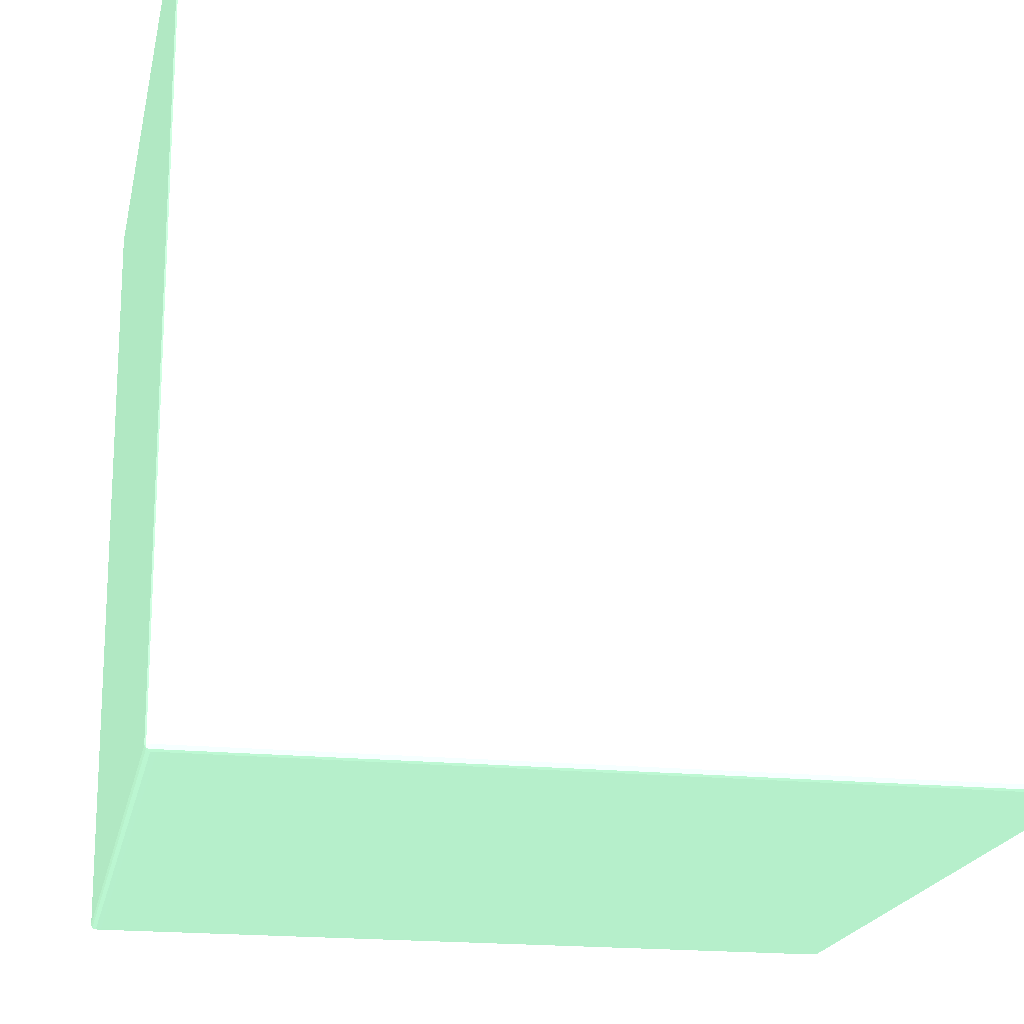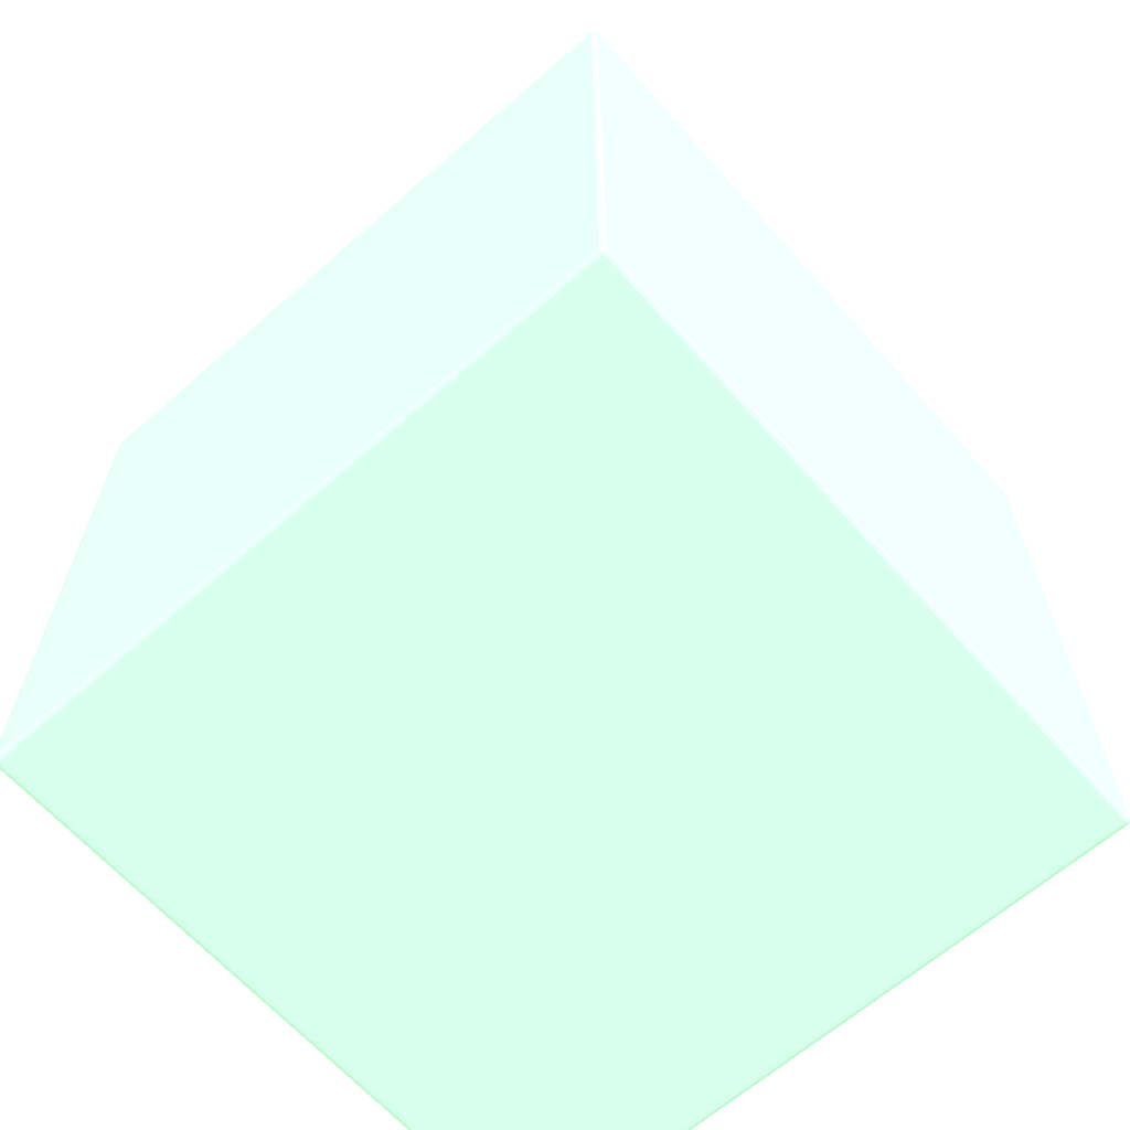
<metadata>
{"format":"obj","ext":"obj","renderer":"f3d","projection":"perspective","resolution":1024,"background":"white","views":[{"elev":-18.8,"azim":-11.0,"up":"+Z"},{"elev":-64.3,"azim":41.5,"up":"+Y"}]}
</metadata>
<code>
o geometry_0
v -0.03827 -0.03775 -0.03729 0.5451 0.7137 0.6
v -0.03826 -0.03775 -0.03778 0.5451 0.7137 0.6
v -0.03815 -0.03812 -0.03778 0.5451 0.7137 0.6
v -0.03827 -0.03775 0.03729 0.5451 0.7137 0.6
v -0.03827 0.03733 -0.03729 0.5451 0.7137 0.6
v -0.03814 -0.03775 -0.03814 0.5451 0.7137 0.6
v -0.03811 -0.03808 -0.03811 0.5451 0.7137 0.6
v -0.03826 0.03733 -0.03778 0.5451 0.7137 0.6
v -0.03778 -0.03825 -0.03778 0.5451 0.7137 0.6
v -0.03778 -0.03826 -0.03729 0.5451 0.7137 0.6
v -0.03815 -0.03812 0.03778 0.5451 0.7137 0.6
v -0.03826 -0.03775 0.03778 0.5451 0.7137 0.6
v -0.03827 0.03733 0.03729 0.5451 0.7137 0.6
v -0.03826 0.03782 -0.03729 0.5451 0.7137 0.6
v -0.03778 -0.03775 -0.03826 0.5451 0.7137 0.6
v -0.03814 0.03733 -0.03814 0.5451 0.7137 0.6
v -0.03778 -0.03812 -0.03815 0.5451 0.7137 0.6
v -0.03825 0.03782 -0.03778 0.5451 0.7137 0.6
v -0.03814 0.03782 -0.03814 0.5451 0.7137 0.6
v -0.03729 -0.03826 -0.03778 0.5451 0.7137 0.6
v -0.03729 -0.03827 -0.03729 0.5451 0.7137 0.6
v -0.03778 -0.03826 0.03729 0.5451 0.7137 0.6
v -0.03778 -0.03825 0.03778 0.5451 0.7137 0.6
v -0.03811 -0.03808 0.03811 0.5451 0.7137 0.6
v -0.03814 -0.03775 0.03814 0.5451 0.7137 0.6
v -0.03826 0.03733 0.03778 0.5451 0.7137 0.6
v -0.03826 0.03782 0.03729 0.5451 0.7137 0.6
v -0.03814 0.03817 -0.03778 0.5451 0.7137 0.6
v -0.03729 -0.03775 -0.03827 0.5451 0.7137 0.6
v -0.03778 0.03733 -0.03826 0.5451 0.7137 0.6
v 0.03778 -0.03812 -0.03815 0.5451 0.7137 0.6
v -0.0381 0.03814 -0.0381 0.5451 0.7137 0.6
v -0.03778 0.03782 -0.03825 0.5451 0.7137 0.6
v 0.03729 -0.03826 -0.03778 0.5451 0.7137 0.6
v -0.03729 -0.03827 0.03729 0.5451 0.7137 0.6
v 0.03729 -0.03827 -0.03729 0.5451 0.7137 0.6
v -0.03729 -0.03826 0.03778 0.5451 0.7137 0.6
v -0.03778 -0.03812 0.03815 0.5451 0.7137 0.6
v -0.03778 -0.03775 0.03826 0.5451 0.7137 0.6
v -0.03814 0.03733 0.03814 0.5451 0.7137 0.6
v -0.03814 0.03782 0.03814 0.5451 0.7137 0.6
v -0.03825 0.03782 0.03778 0.5451 0.7137 0.6
v -0.03814 0.03817 0.03778 0.5451 0.7137 0.6
v -0.03778 0.03826 -0.03778 0.5451 0.7137 0.6
v 0.03729 -0.03775 -0.03827 0.5451 0.7137 0.6
v -0.03729 0.03733 -0.03827 0.5451 0.7137 0.6
v 0.03778 -0.03825 -0.03778 0.5451 0.7137 0.6
v 0.03778 -0.03775 -0.03826 0.5451 0.7137 0.6
v 0.03811 -0.03808 -0.03811 0.5451 0.7137 0.6
v -0.03778 0.03817 -0.03814 0.5451 0.7137 0.6
v -0.03729 0.03782 -0.03826 0.5451 0.7137 0.6
v 0.03729 -0.03827 0.03729 0.5451 0.7137 0.6
v 0.03778 -0.03826 -0.03729 0.5451 0.7137 0.6
v 0.03729 -0.03826 0.03778 0.5451 0.7137 0.6
v 0.03778 -0.03812 0.03815 0.5451 0.7137 0.6
v -0.03729 -0.03775 0.03827 0.5451 0.7137 0.6
v -0.03778 0.03733 0.03826 0.5451 0.7137 0.6
v -0.03778 0.03782 0.03825 0.5451 0.7137 0.6
v -0.0381 0.03814 0.0381 0.5451 0.7137 0.6
v -0.03778 0.03826 0.03778 0.5451 0.7137 0.6
v -0.01585 0.03829 -0.01457 0.5451 0.7137 0.6
v -0.01566 0.03829 -0.01506 0.5451 0.7137 0.6
v -0.01506 0.03829 -0.01566 0.5451 0.7137 0.6
v -0.01457 0.03829 -0.01585 0.5451 0.7137 0.6
v 0.03778 0.03826 -0.03778 0.5451 0.7137 0.6
v 0.03729 0.03733 -0.03827 0.5451 0.7137 0.6
v 0.03815 -0.03812 -0.03778 0.5451 0.7137 0.6
v 0.03814 -0.03775 -0.03814 0.5451 0.7137 0.6
v 0.03778 0.03733 -0.03826 0.5451 0.7137 0.6
v 0.03826 -0.03775 -0.03778 0.5451 0.7137 0.6
v 0.03778 0.03817 -0.03814 0.5451 0.7137 0.6
v 0.03729 0.03782 -0.03826 0.5451 0.7137 0.6
v 0.03778 -0.03826 0.03729 0.5451 0.7137 0.6
v 0.03778 -0.03825 0.03778 0.5451 0.7137 0.6
v 0.03811 -0.03808 0.03811 0.5451 0.7137 0.6
v 0.03778 -0.03775 0.03826 0.5451 0.7137 0.6
v 0.03729 -0.03775 0.03827 0.5451 0.7137 0.6
v -0.03729 0.03733 0.03827 0.5451 0.7137 0.6
v -0.03729 0.03782 0.03826 0.5451 0.7137 0.6
v -0.03778 0.03817 0.03814 0.5451 0.7137 0.6
v 0.03778 0.03826 0.03778 0.5451 0.7137 0.6
v -0.01487 0.03829 0.01585 0.5451 0.7137 0.6
v -0.01551 0.03829 0.01551 0.5451 0.7137 0.6
v -0.01585 0.03829 0.01487 0.5451 0.7137 0.6
v 0.01487 0.03829 -0.01585 0.5451 0.7137 0.6
v 0.03814 0.03817 -0.03778 0.5451 0.7137 0.6
v 0.0381 0.03814 -0.0381 0.5451 0.7137 0.6
v 0.01551 0.03829 -0.01551 0.5451 0.7137 0.6
v 0.01585 0.03829 -0.01487 0.5451 0.7137 0.6
v 0.03827 -0.03775 -0.03729 0.5451 0.7137 0.6
v 0.03815 -0.03812 0.03778 0.5451 0.7137 0.6
v 0.03814 0.03733 -0.03814 0.5451 0.7137 0.6
v 0.03778 0.03782 -0.03825 0.5451 0.7137 0.6
v 0.03814 0.03782 -0.03814 0.5451 0.7137 0.6
v 0.03826 0.03733 -0.03778 0.5451 0.7137 0.6
v 0.03826 -0.03775 0.03778 0.5451 0.7137 0.6
v 0.03814 -0.03775 0.03814 0.5451 0.7137 0.6
v 0.03778 0.03733 0.03826 0.5451 0.7137 0.6
v 0.03729 0.03733 0.03827 0.5451 0.7137 0.6
v 0.03729 0.03782 0.03826 0.5451 0.7137 0.6
v 0.03778 0.03817 0.03814 0.5451 0.7137 0.6
v 0.01585 0.03829 0.01457 0.5451 0.7137 0.6
v 0.01566 0.03829 0.01506 0.5451 0.7137 0.6
v 0.01506 0.03829 0.01566 0.5451 0.7137 0.6
v 0.01457 0.03829 0.01585 0.5451 0.7137 0.6
v 0.0381 0.03814 0.0381 0.5451 0.7137 0.6
v 0.03814 0.03817 0.03778 0.5451 0.7137 0.6
v 0.03826 0.03782 -0.03729 0.5451 0.7137 0.6
v 0.03825 0.03782 -0.03778 0.5451 0.7137 0.6
v 0.03827 -0.03775 0.03729 0.5451 0.7137 0.6
v 0.03827 0.03733 -0.03729 0.5451 0.7137 0.6
v 0.03826 0.03733 0.03778 0.5451 0.7137 0.6
v 0.03814 0.03733 0.03814 0.5451 0.7137 0.6
v 0.03814 0.03782 0.03814 0.5451 0.7137 0.6
v 0.03778 0.03782 0.03825 0.5451 0.7137 0.6
v 0.03825 0.03782 0.03778 0.5451 0.7137 0.6
v 0.03826 0.03782 0.03729 0.5451 0.7137 0.6
v 0.03827 0.03733 0.03729 0.5451 0.7137 0.6
f 1 2 3
f 1 3 11
f 1 11 4
f 1 4 13
f 1 13 5
f 1 5 8
f 1 8 2
f 2 6 7
f 2 7 3
f 2 8 16
f 2 16 6
f 3 9 10
f 3 10 22
f 3 22 11
f 3 7 9
f 4 11 12
f 4 12 26
f 4 26 13
f 5 13 27
f 5 27 14
f 5 14 18
f 5 18 8
f 6 15 7
f 6 16 30
f 6 30 15
f 7 15 17
f 7 17 9
f 8 18 19
f 8 19 16
f 9 17 20
f 9 20 21
f 9 21 10
f 10 21 35
f 10 35 22
f 11 22 23
f 11 23 24
f 11 24 12
f 12 24 25
f 12 25 40
f 12 40 26
f 13 26 42
f 13 42 27
f 14 27 43
f 14 43 28
f 14 28 18
f 15 29 17
f 15 30 46
f 15 46 29
f 16 19 30
f 17 31 34
f 17 34 20
f 17 29 45
f 17 45 31
f 18 28 32
f 18 32 19
f 19 32 33
f 19 33 30
f 20 34 36
f 20 36 21
f 21 36 52
f 21 52 35
f 22 35 23
f 23 35 37
f 23 37 38
f 23 38 24
f 24 39 25
f 24 38 39
f 25 39 57
f 25 57 40
f 26 40 41
f 26 41 42
f 27 42 43
f 28 43 60
f 28 60 44
f 28 44 32
f 29 46 66
f 29 66 45
f 30 33 51
f 30 51 46
f 31 47 34
f 31 45 48
f 31 48 49
f 31 49 47
f 32 44 50
f 32 50 33
f 33 50 51
f 34 47 36
f 35 52 54
f 35 54 37
f 36 47 53
f 36 53 73
f 36 73 52
f 37 54 55
f 37 55 38
f 38 55 77
f 38 77 56
f 38 56 39
f 39 56 78
f 39 78 57
f 40 57 41
f 41 58 59
f 41 59 42
f 41 57 58
f 42 59 43
f 43 59 60
f 44 60 84
f 44 84 61
f 44 61 62
f 44 62 63
f 44 63 64
f 44 64 85
f 44 85 65
f 44 65 71
f 44 71 50
f 45 66 69
f 45 69 48
f 46 51 72
f 46 72 66
f 47 49 67
f 47 67 53
f 48 68 49
f 48 69 92
f 48 92 68
f 49 68 70
f 49 70 67
f 50 71 72
f 50 72 51
f 52 73 74
f 52 74 54
f 53 67 91
f 53 91 73
f 54 74 55
f 55 74 75
f 55 75 76
f 55 76 77
f 56 77 99
f 56 99 78
f 57 78 79
f 57 79 58
f 58 79 80
f 58 80 59
f 59 80 60
f 60 80 101
f 60 101 81
f 60 81 105
f 60 105 82
f 60 82 83
f 60 83 84
f 61 84 83
f 61 83 82
f 61 82 105
f 61 105 104
f 61 104 103
f 61 103 102
f 61 102 89
f 61 89 88
f 61 88 85
f 61 85 64
f 61 64 63
f 61 63 62
f 65 86 87
f 65 87 71
f 65 85 88
f 65 88 89
f 65 89 102
f 65 102 81
f 65 81 107
f 65 107 86
f 66 72 93
f 66 93 69
f 67 70 90
f 67 90 110
f 67 110 91
f 68 92 95
f 68 95 70
f 69 93 94
f 69 94 92
f 70 95 111
f 70 111 90
f 71 87 93
f 71 93 72
f 73 91 74
f 74 91 75
f 75 91 96
f 75 96 97
f 75 97 76
f 76 97 113
f 76 113 98
f 76 98 99
f 76 99 77
f 78 99 100
f 78 100 79
f 79 100 101
f 79 101 80
f 81 102 103
f 81 103 104
f 81 104 105
f 81 101 106
f 81 106 107
f 86 107 117
f 86 117 108
f 86 108 109
f 86 109 87
f 87 109 94
f 87 94 93
f 90 111 118
f 90 118 110
f 91 110 96
f 92 94 95
f 94 109 95
f 95 109 108
f 95 108 111
f 96 110 118
f 96 118 112
f 96 112 113
f 96 113 97
f 98 113 114
f 98 114 115
f 98 115 100
f 98 100 99
f 100 115 101
f 101 115 106
f 106 115 114
f 106 114 116
f 106 116 107
f 107 116 117
f 108 117 118
f 108 118 111
f 112 118 117
f 112 117 116
f 112 116 114
f 112 114 113
o geometry_1
v 0.01457 0.06107 0.01457 0.5412 0.4235 0.6431
v 0.01457 0.06094 0.01495 0.5412 0.4235 0.6431
v 0.01491 0.06089 0.01491 0.5412 0.4235 0.6431
v 0.01495 0.06094 0.01457 0.5412 0.4235 0.6431
v 0.01457 0.06107 0.003725 0.5412 0.4235 0.6431
v -0.01457 0.06107 0.01457 0.5412 0.4235 0.6431
v 0.01457 0.06055 0.01509 0.5412 0.4235 0.6431
v -0.01457 0.06094 0.01495 0.5412 0.4235 0.6431
v 0.01495 0.06055 0.01495 0.5412 0.4235 0.6431
v 0.01509 0.06055 0.01457 0.5412 0.4235 0.6431
v 0.01496 0.06092 0.003725 0.5412 0.4235 0.6431
v 0.01495 0.06094 0.003725 0.5412 0.4235 0.6431
v 0.007656 0.06107 0.003725 0.5412 0.4235 0.6431
v -0.01457 0.06107 0.005188 0.5412 0.4235 0.6431
v -0.01495 0.06094 0.01457 0.5412 0.4235 0.6431
v -0.01491 0.06089 0.01491 0.5412 0.4235 0.6431
v 0.01457 0.03829 0.01586 0.5412 0.4235 0.6431
v -0.01457 0.06055 0.01509 0.5412 0.4235 0.6431
v 0.01507 0.03829 0.01566 0.5412 0.4235 0.6431
v 0.01517 0.03829 0.01556 0.5412 0.4235 0.6431
v 0.01566 0.03829 0.01507 0.5412 0.4235 0.6431
v 0.01586 0.03829 0.01457 0.5412 0.4235 0.6431
v 0.01509 0.06055 0.003725 0.5412 0.4235 0.6431
v 0.00764 0.06107 0.003725 0.5412 0.4235 0.6431
v -0.01457 0.06055 0.004669 0.5412 0.4235 0.6431
v -0.01457 0.06094 0.004805 0.5412 0.4235 0.6431
v -0.01491 0.06089 0.00485 0.5412 0.4235 0.6431
v -0.01495 0.06094 0.005188 0.5412 0.4235 0.6431
v -0.01509 0.06055 0.01457 0.5412 0.4235 0.6431
v -0.01495 0.06055 0.01495 0.5412 0.4235 0.6431
v -0.01457 0.03829 0.01586 0.5412 0.4235 0.6431
v -0.01487 0.03829 0.01586 0.5412 0.4235 0.6431
v 0.01586 0.03829 0.003725 0.5412 0.4235 0.6431
v 0.007274 0.06094 0.003725 0.5412 0.4235 0.6431
v -0.01457 0.03829 0.003903 0.5412 0.4235 0.6431
v -0.01495 0.06055 0.004805 0.5412 0.4235 0.6431
v -0.01509 0.06055 0.005188 0.5412 0.4235 0.6431
v -0.01586 0.03829 0.01457 0.5412 0.4235 0.6431
v -0.01585 0.03829 0.01487 0.5412 0.4235 0.6431
v -0.01551 0.03829 0.01551 0.5412 0.4235 0.6431
v 0.006349 0.03829 0.003725 0.5412 0.4235 0.6431
v 0.00714 0.06057 0.003725 0.5412 0.4235 0.6431
v -0.01507 0.03829 0.004098 0.5412 0.4235 0.6431
v 0.007137 0.06055 0.003725 0.5412 0.4235 0.6431
v -0.01517 0.03829 0.0042 0.5412 0.4235 0.6431
v -0.01556 0.03829 0.004591 0.5412 0.4235 0.6431
v -0.01566 0.03829 0.004694 0.5412 0.4235 0.6431
v -0.01586 0.03829 0.005188 0.5412 0.4235 0.6431
f 119 120 121
f 119 121 122
f 119 122 130
f 119 130 123
f 119 123 131
f 119 131 132
f 119 132 124
f 119 124 126
f 119 126 120
f 120 125 121
f 120 126 136
f 120 136 125
f 121 127 128
f 121 128 122
f 121 125 127
f 122 129 130
f 122 128 129
f 123 130 129
f 123 129 141
f 123 141 151
f 123 151 159
f 123 159 162
f 123 162 160
f 123 160 152
f 123 152 142
f 123 142 131
f 124 132 146
f 124 146 133
f 124 133 134
f 124 134 126
f 125 135 127
f 125 136 149
f 125 149 135
f 126 134 136
f 127 135 137
f 127 137 138
f 127 138 139
f 127 139 140
f 127 140 128
f 128 140 151
f 128 151 141
f 128 141 129
f 131 142 143
f 131 143 144
f 131 144 132
f 132 144 145
f 132 145 146
f 133 146 155
f 133 155 147
f 133 147 134
f 134 147 148
f 134 148 136
f 135 149 150
f 135 150 158
f 135 158 157
f 135 157 156
f 135 156 166
f 135 166 165
f 135 165 164
f 135 164 163
f 135 163 161
f 135 161 153
f 135 153 159
f 135 159 151
f 135 151 140
f 135 140 139
f 135 139 138
f 135 138 137
f 136 148 150
f 136 150 149
f 142 152 143
f 143 153 154
f 143 154 145
f 143 145 144
f 143 152 153
f 145 154 155
f 145 155 146
f 147 155 166
f 147 166 156
f 147 156 157
f 147 157 148
f 148 157 158
f 148 158 150
f 152 160 153
f 153 161 154
f 153 160 162
f 153 162 159
f 154 161 163
f 154 163 164
f 154 164 165
f 154 165 166
f 154 166 155
o geometry_2
v 0.01457 0.06107 0.003724 0.4353 0.8902 0.9608
v 0.007657 0.06107 0.003724 0.4353 0.8902 0.9608
v 0.01496 0.06094 0.003724 0.4353 0.8902 0.9608
v 0.01457 0.06107 -0.01457 0.4353 0.8902 0.9608
v 0.006151 0.06107 -0.005187 0.4353 0.8902 0.9608
v 0.007643 0.06107 0.003724 0.4353 0.8902 0.9608
v 0.01509 0.06055 0.003724 0.4353 0.8902 0.9608
v 0.01496 0.06094 -0.01457 0.4353 0.8902 0.9608
v 0.01491 0.06089 -0.01491 0.4353 0.8902 0.9608
v 0.01457 0.06094 -0.01495 0.4353 0.8902 0.9608
v 0.006151 0.06107 -0.01457 0.4353 0.8902 0.9608
v 0.006151 0.06094 -0.004806 0.4353 0.8902 0.9608
v 0.007275 0.06094 0.003724 0.4353 0.8902 0.9608
v 0.01509 0.06055 -0.01457 0.4353 0.8902 0.9608
v 0.01586 0.03829 0.003724 0.4353 0.8902 0.9608
v 0.01496 0.06055 -0.01495 0.4353 0.8902 0.9608
v 0.01457 0.06055 -0.01509 0.4353 0.8902 0.9608
v 0.006151 0.06094 -0.01495 0.4353 0.8902 0.9608
v 0.006151 0.06092 -0.004798 0.4353 0.8902 0.9608
v 0.007139 0.06055 0.003724 0.4353 0.8902 0.9608
v 0.01586 0.03829 -0.01457 0.4353 0.8902 0.9608
v 0.01586 0.03829 -0.01487 0.4353 0.8902 0.9608
v 0.00635 0.03829 0.003724 0.4353 0.8902 0.9608
v 0.01551 0.03829 -0.01551 0.4353 0.8902 0.9608
v 0.01487 0.03829 -0.01586 0.4353 0.8902 0.9608
v 0.006151 0.06055 -0.01509 0.4353 0.8902 0.9608
v 0.01457 0.03829 -0.01586 0.4353 0.8902 0.9608
v 0.006151 0.06055 -0.00467 0.4353 0.8902 0.9608
v 0.006151 0.03829 -0.003899 0.4353 0.8902 0.9608
v 0.006151 0.03829 -0.01586 0.4353 0.8902 0.9608
f 167 168 172
f 167 172 179
f 167 179 186
f 167 186 189
f 167 189 181
f 167 181 173
f 167 173 169
f 167 169 174
f 167 174 170
f 167 170 177
f 167 177 171
f 167 171 168
f 168 171 172
f 169 173 180
f 169 180 174
f 170 174 175
f 170 175 176
f 170 176 184
f 170 184 177
f 171 177 184
f 171 184 192
f 171 192 196
f 171 196 195
f 171 195 194
f 171 194 185
f 171 185 178
f 171 178 179
f 171 179 172
f 173 181 187
f 173 187 180
f 174 180 175
f 175 180 182
f 175 182 183
f 175 183 176
f 176 183 192
f 176 192 184
f 178 185 186
f 178 186 179
f 180 187 188
f 180 188 182
f 181 189 195
f 181 195 196
f 181 196 193
f 181 193 191
f 181 191 190
f 181 190 188
f 181 188 187
f 182 188 190
f 182 190 191
f 182 191 183
f 183 191 193
f 183 193 196
f 183 196 192
f 185 194 186
f 186 194 189
f 189 194 195
o geometry_3
v -0.01586 0.03829 -0.01457 0.3804 0.7882 0.5255
v -0.01566 0.03829 -0.01507 0.3804 0.7882 0.5255
v -0.01586 0.03829 -0.005188 0.3804 0.7882 0.5255
v -0.01509 0.06055 -0.01457 0.3804 0.7882 0.5255
v -0.01495 0.06055 -0.01495 0.3804 0.7882 0.5255
v -0.01556 0.03829 -0.01517 0.3804 0.7882 0.5255
v -0.01586 0.03829 -0.004893 0.3804 0.7882 0.5255
v -0.01509 0.06055 -0.005188 0.3804 0.7882 0.5255
v -0.01495 0.06094 -0.01457 0.3804 0.7882 0.5255
v -0.01491 0.06089 -0.01491 0.3804 0.7882 0.5255
v -0.01457 0.06055 -0.01509 0.3804 0.7882 0.5255
v -0.01457 0.03829 -0.01586 0.3804 0.7882 0.5255
v -0.01507 0.03829 -0.01566 0.3804 0.7882 0.5255
v -0.01551 0.03829 -0.004249 0.3804 0.7882 0.5255
v -0.01495 0.06055 -0.004805 0.3804 0.7882 0.5255
v -0.01491 0.06089 -0.00485 0.3804 0.7882 0.5255
v -0.01495 0.06094 -0.005188 0.3804 0.7882 0.5255
v -0.01457 0.06107 -0.01457 0.3804 0.7882 0.5255
v -0.01457 0.06094 -0.01495 0.3804 0.7882 0.5255
v 0.006151 0.06057 -0.01508 0.3804 0.7882 0.5255
v 0.006151 0.06055 -0.01509 0.3804 0.7882 0.5255
v 0.006151 0.03829 -0.01586 0.3804 0.7882 0.5255
v -0.01487 0.03829 -0.003905 0.3804 0.7882 0.5255
v -0.01457 0.06055 -0.004669 0.3804 0.7882 0.5255
v -0.01457 0.06094 -0.004805 0.3804 0.7882 0.5255
v -0.01457 0.06107 -0.005188 0.3804 0.7882 0.5255
v 0.006151 0.06094 -0.01494 0.3804 0.7882 0.5255
v 0.006151 0.06107 -0.01457 0.3804 0.7882 0.5255
v 0.006151 0.06094 -0.01495 0.3804 0.7882 0.5255
v 0.006151 0.03829 -0.0039 0.3804 0.7882 0.5255
v -0.01457 0.03829 -0.003904 0.3804 0.7882 0.5255
v 0.006151 0.06055 -0.004669 0.3804 0.7882 0.5255
v 0.006151 0.06094 -0.004805 0.3804 0.7882 0.5255
v 0.006151 0.06107 -0.005188 0.3804 0.7882 0.5255
f 197 198 202
f 197 202 209
f 197 209 208
f 197 208 218
f 197 218 226
f 197 226 227
f 197 227 219
f 197 219 210
f 197 210 203
f 197 203 199
f 197 199 204
f 197 204 200
f 197 200 201
f 197 201 198
f 198 201 202
f 199 203 204
f 200 204 213
f 200 213 205
f 200 205 206
f 200 206 201
f 201 206 207
f 201 207 208
f 201 208 209
f 201 209 202
f 203 210 211
f 203 211 204
f 204 211 212
f 204 212 213
f 205 213 222
f 205 222 214
f 205 214 206
f 206 214 215
f 206 215 207
f 207 215 216
f 207 216 217
f 207 217 218
f 207 218 208
f 210 219 211
f 211 220 212
f 211 219 220
f 212 221 222
f 212 222 213
f 212 220 221
f 214 223 215
f 214 222 230
f 214 230 224
f 214 224 223
f 215 223 225
f 215 225 216
f 216 225 223
f 216 223 224
f 216 224 230
f 216 230 229
f 216 229 228
f 216 228 226
f 216 226 218
f 216 218 217
f 219 227 220
f 220 228 229
f 220 229 221
f 220 227 226
f 220 226 228
f 221 229 230
f 221 230 222

</code>
